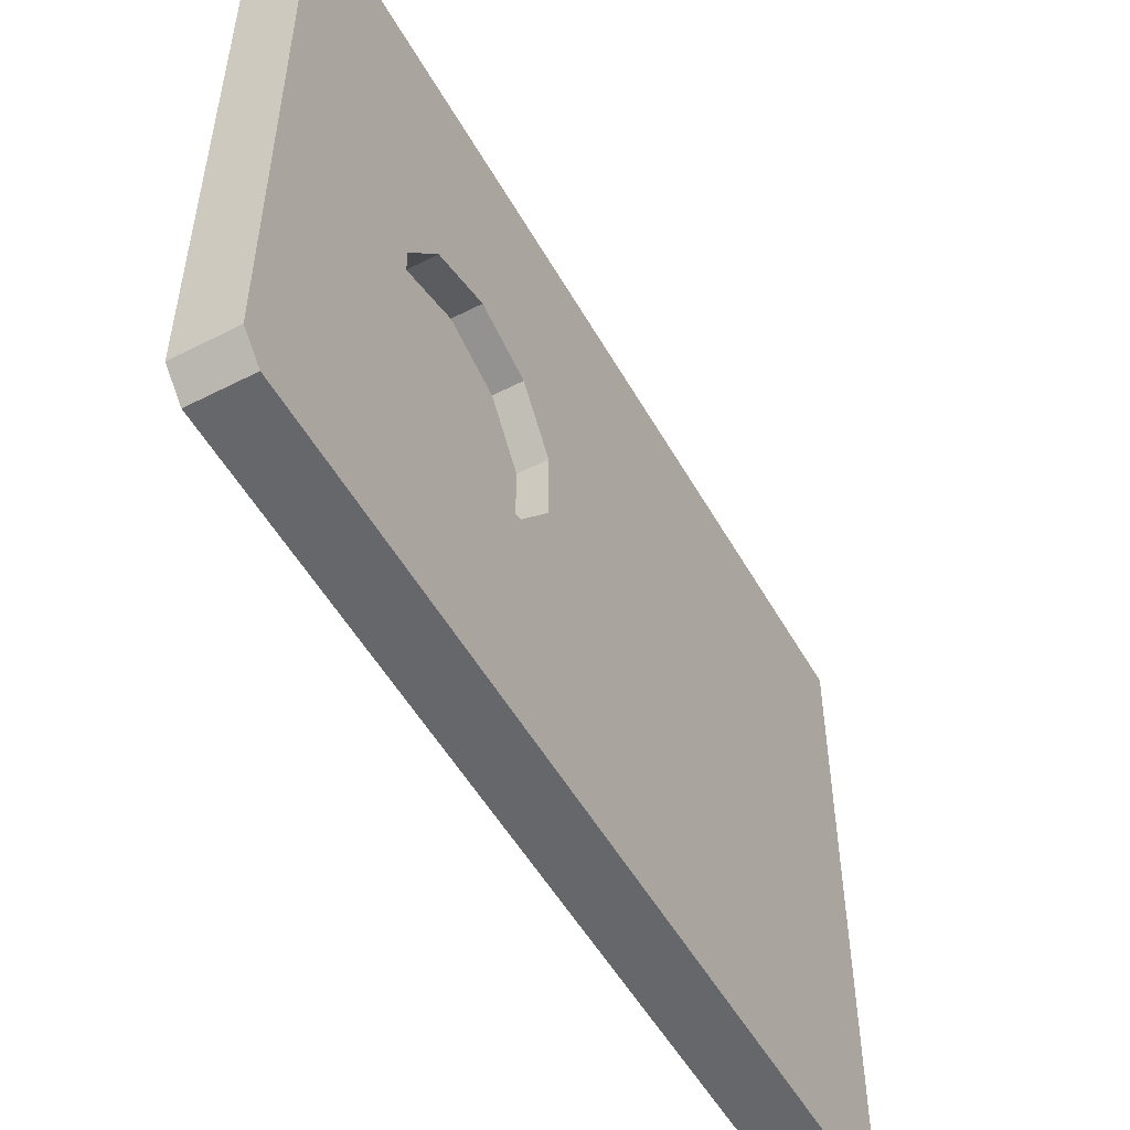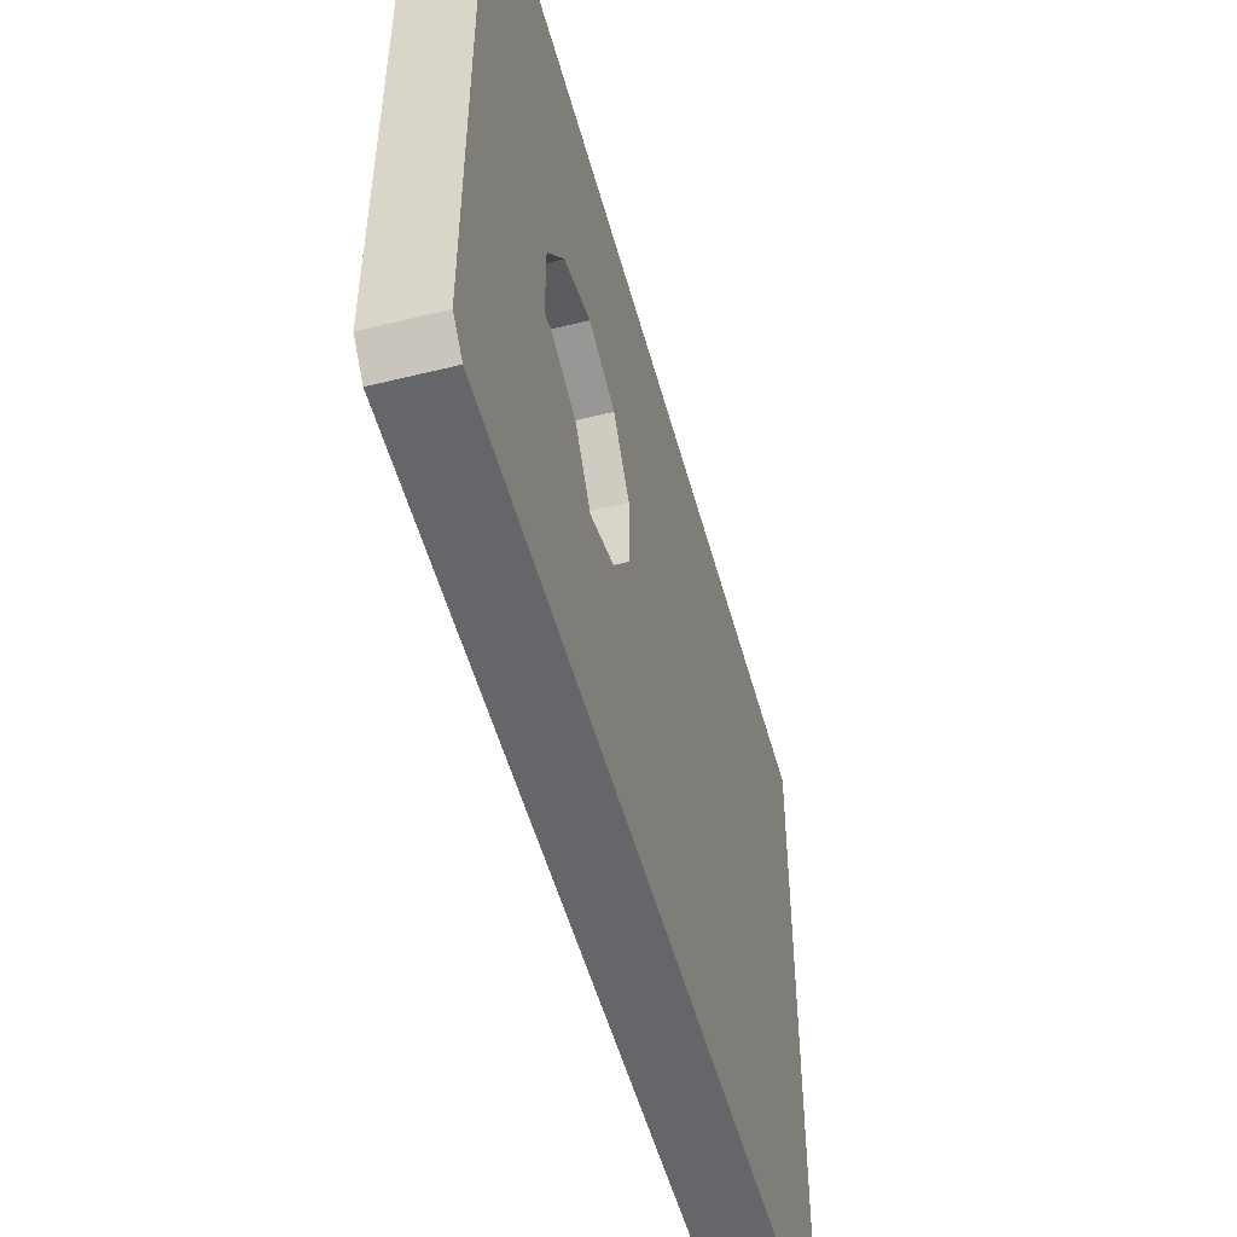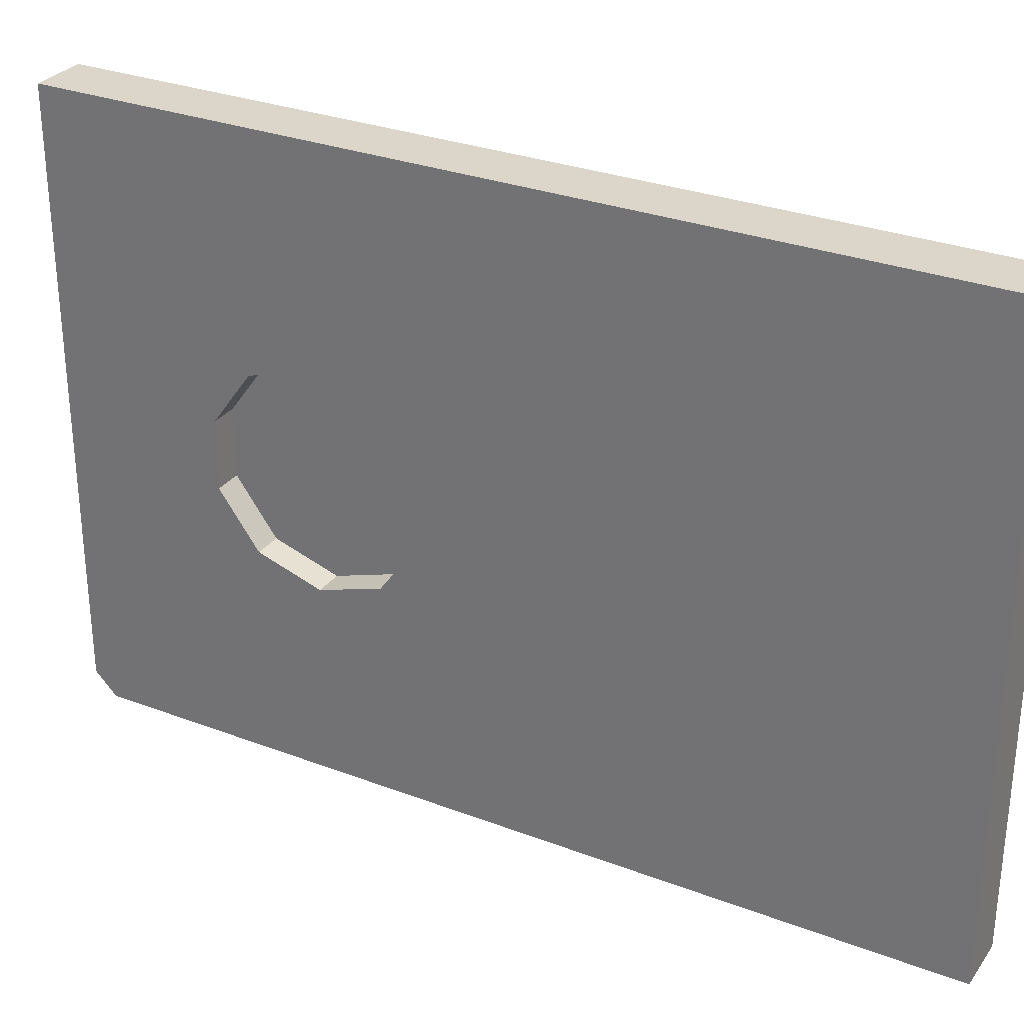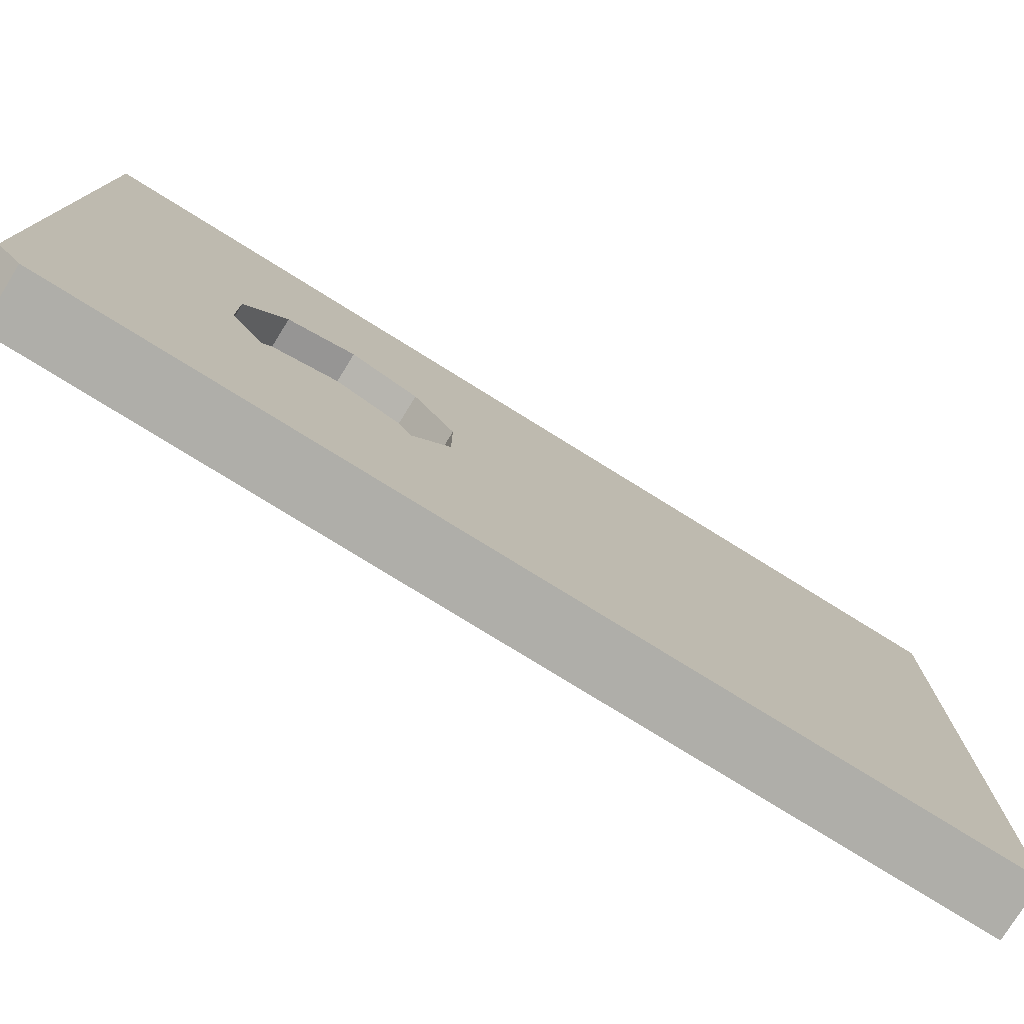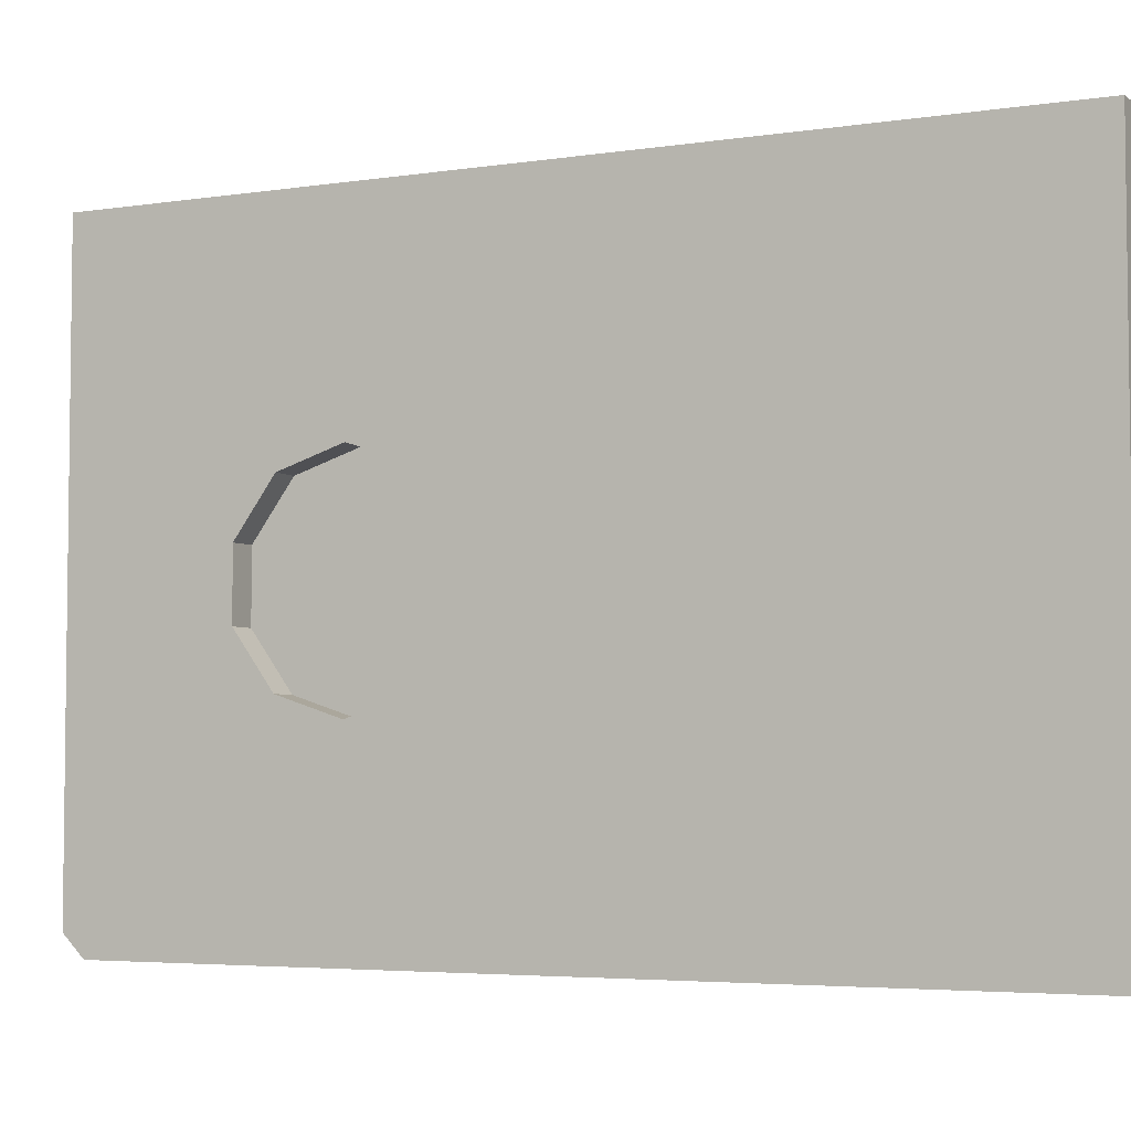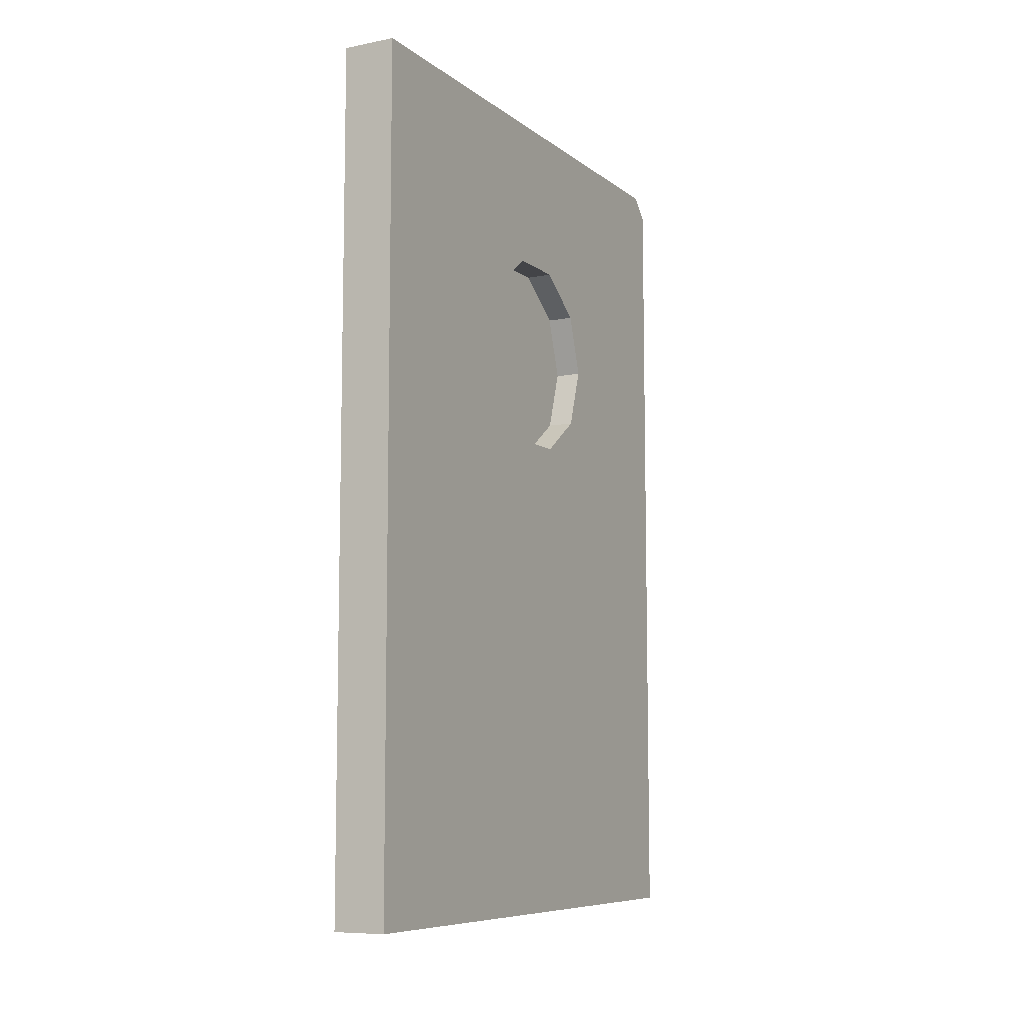
<metadata>
{"format":"obj","ext":"obj","renderer":"f3d","projection":"perspective","resolution":1024,"background":"white","views":[{"elev":-52.2,"azim":-151.2,"up":"+Z"},{"elev":-51.7,"azim":-165.0,"up":"+Z"},{"elev":29.8,"azim":-60.9,"up":"+Z"},{"elev":-77.5,"azim":-121.8,"up":"+Z"},{"elev":-4.5,"azim":-63.7,"up":"+Z"},{"elev":-8.2,"azim":28.2,"up":"+Y"}]}
</metadata>
<code>
o Plane
v -0.1187 3.8 1.319
v -0.1187 0 1.319
v -0.1187 0 -1.319
v 0.1187 3.8 1.319
v 0.1187 0 1.319
v 0.1187 0 -1.319
v -0.1187 3.8 -1.173
v -0.1187 0 -1.173
v 0.1187 3.8 -1.173
v 0.1187 0 -1.173
v -0.1187 3.682 1.319
v -0.1187 3.682 -1.319
v 0.1187 3.682 1.319
v 0.1187 3.682 -1.319
v 0.1187 3.682 -1.173
v -0.1187 3.682 -1.173
v -0.1187 0.1906 1.319
v 0.1187 0.1906 1.319
v -0.1187 0.1906 -1.173
v -0.1187 0.1906 -1.319
v 0.1187 0.1906 -1.319
v 0.1187 0.1906 -1.173
v -0.1187 3.8 -1.227
v -0.1187 3.707 -1.319
v 0.1187 3.707 -1.319
v 0.1187 3.8 -1.227
v -0.1187 3.109 0.1128
v -0.1187 3.109 -0.1745
v -0.1187 2.941 0.3452
v -0.1187 2.941 -0.4069
v -0.1187 2.225 -0.1745
v -0.1187 2.225 0.1128
v -0.1187 2.394 0.3452
v -0.1187 2.394 -0.4069
v -0.1187 2.667 -0.4957
v -0.1187 2.667 0.434
v 0.1187 3.109 0.1128
v 0.1187 3.109 -0.1745
v 0.1187 2.941 0.3452
v 0.1187 2.941 -0.4069
v 0.1187 2.225 -0.1745
v 0.1187 2.225 0.1128
v 0.1187 2.394 0.3452
v 0.1187 2.394 -0.4069
v 0.1187 2.667 -0.4957
v 0.1187 2.667 0.434
f 20 8 19
f 10 21 22
f 2 18 17
f 3 10 8
f 1 9 7
f 7 26 23
f 15 14 25
f 8 5 2
f 5 22 18
f 19 2 17
f 7 11 1
f 13 9 4
f 12 21 20
f 11 4 1
f 24 14 12
f 20 6 3
f 27 11 16
f 19 32 31
f 22 41 42
f 15 13 37
f 17 13 11
f 22 14 15
f 12 19 16
f 24 26 25
f 24 12 16
f 35 44 45
f 31 44 34
f 32 41 31
f 33 42 32
f 36 43 33
f 29 46 36
f 29 37 39
f 27 38 37
f 28 40 38
f 30 45 40
f 20 3 8
f 10 6 21
f 2 5 18
f 3 6 10
f 1 4 9
f 7 9 26
f 25 26 15
f 26 9 15
f 8 10 5
f 5 10 22
f 19 8 2
f 7 16 11
f 13 15 9
f 12 14 21
f 11 13 4
f 24 25 14
f 20 21 6
f 27 29 11
f 16 30 28
f 28 27 16
f 35 30 16
f 19 17 32
f 17 11 36
f 33 17 36
f 11 29 36
f 35 16 19
f 34 35 19
f 17 33 32
f 31 34 19
f 46 39 13
f 13 18 46
f 18 22 42
f 43 18 42
f 15 40 45
f 15 45 22
f 45 44 22
f 43 46 18
f 22 44 41
f 38 40 15
f 13 39 37
f 37 38 15
f 17 18 13
f 22 21 14
f 12 20 19
f 24 23 26
f 7 23 16
f 23 24 16
f 35 34 44
f 31 41 44
f 32 42 41
f 33 43 42
f 36 46 43
f 29 39 46
f 29 27 37
f 27 28 38
f 28 30 40
f 30 35 45
o Plane.001_Plane.003
v -0 3.201 0.6479
v 0 1.905 0.6479
v -0 3.201 -0.6479
v 0 1.905 -0.6479
f 48 49 47
f 48 50 49

</code>
